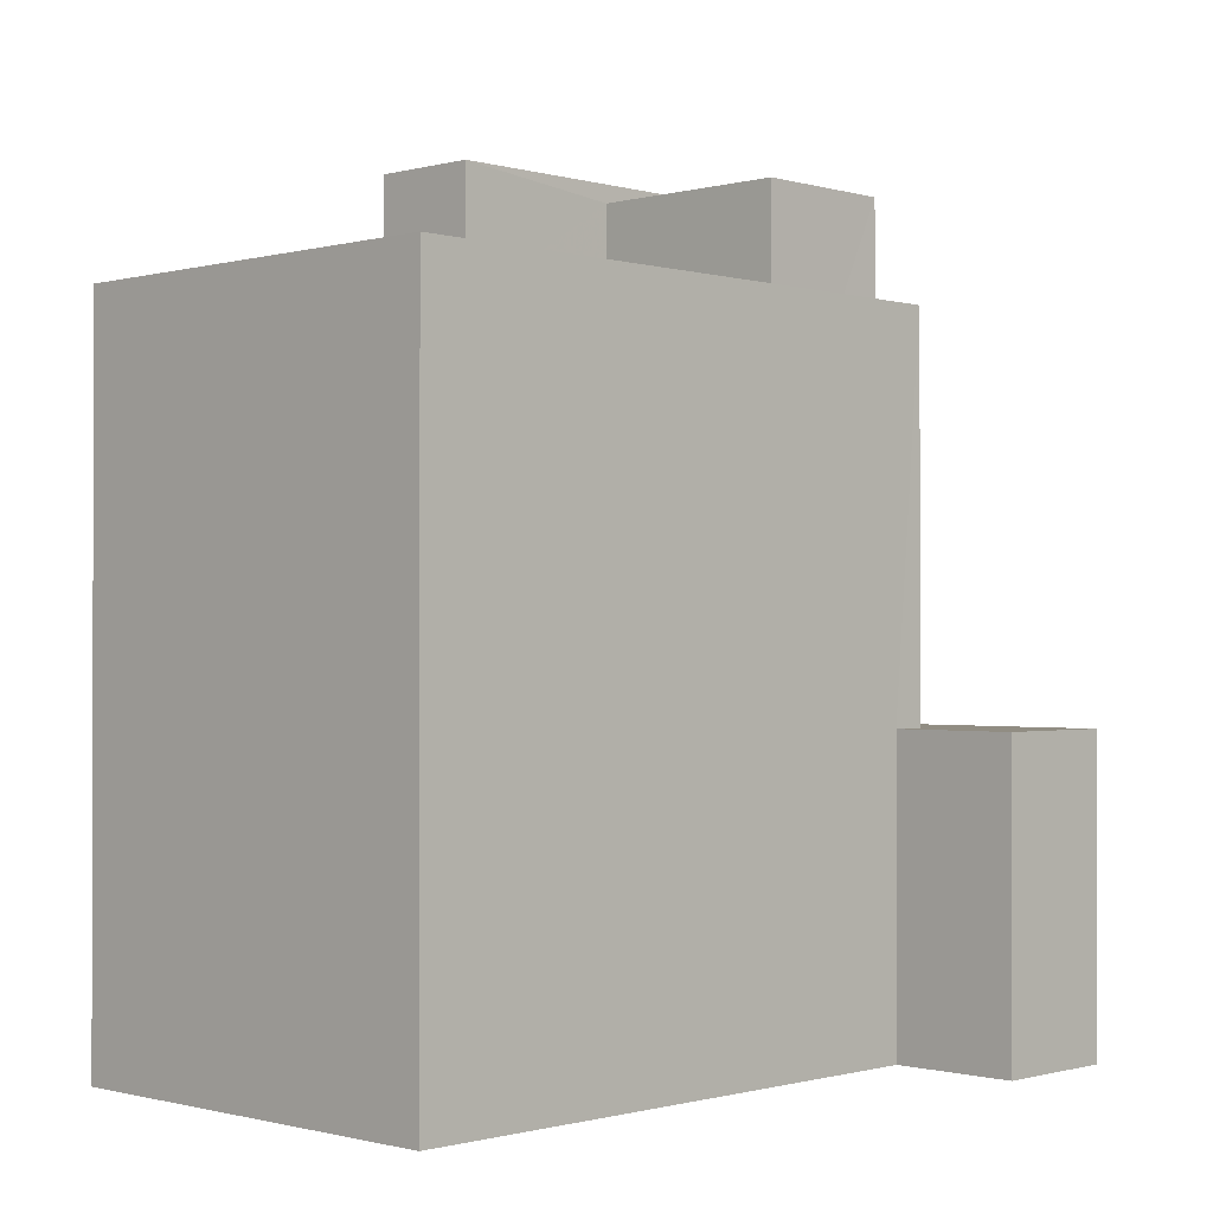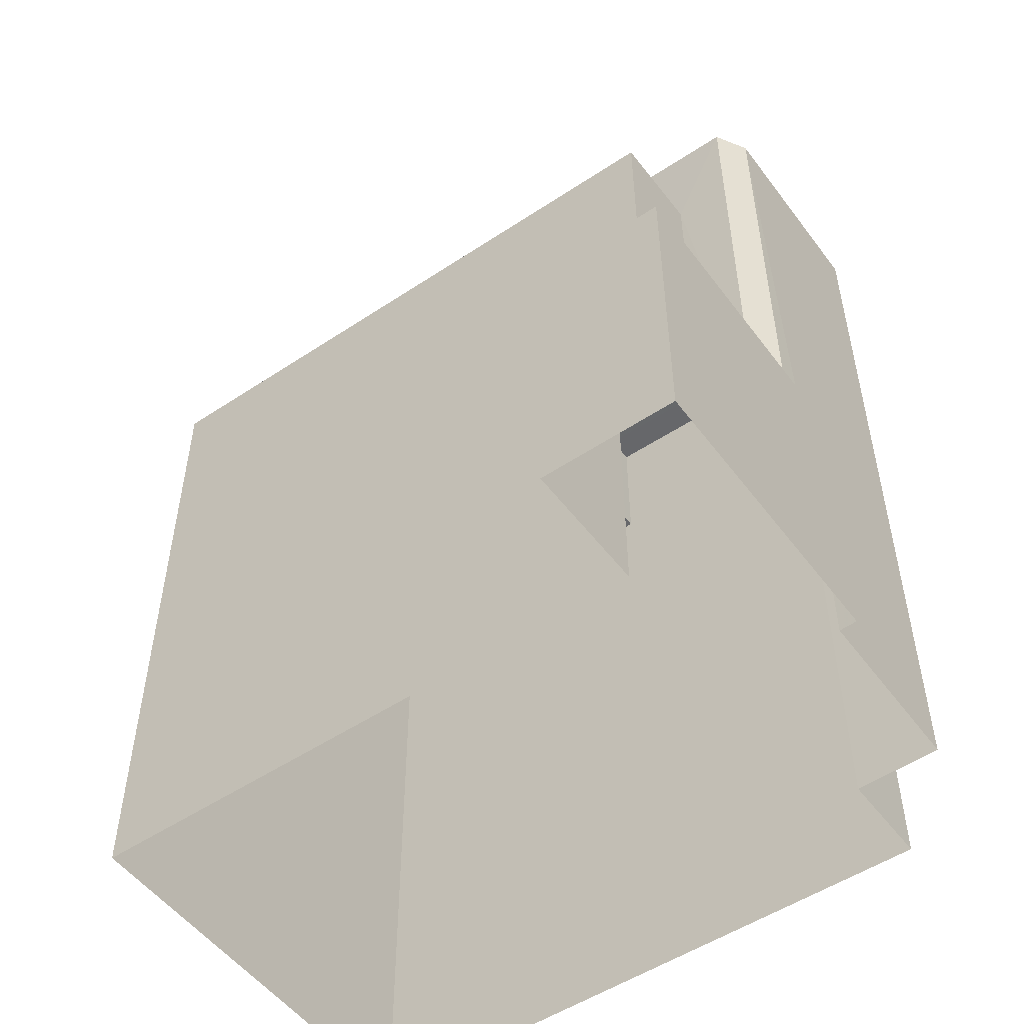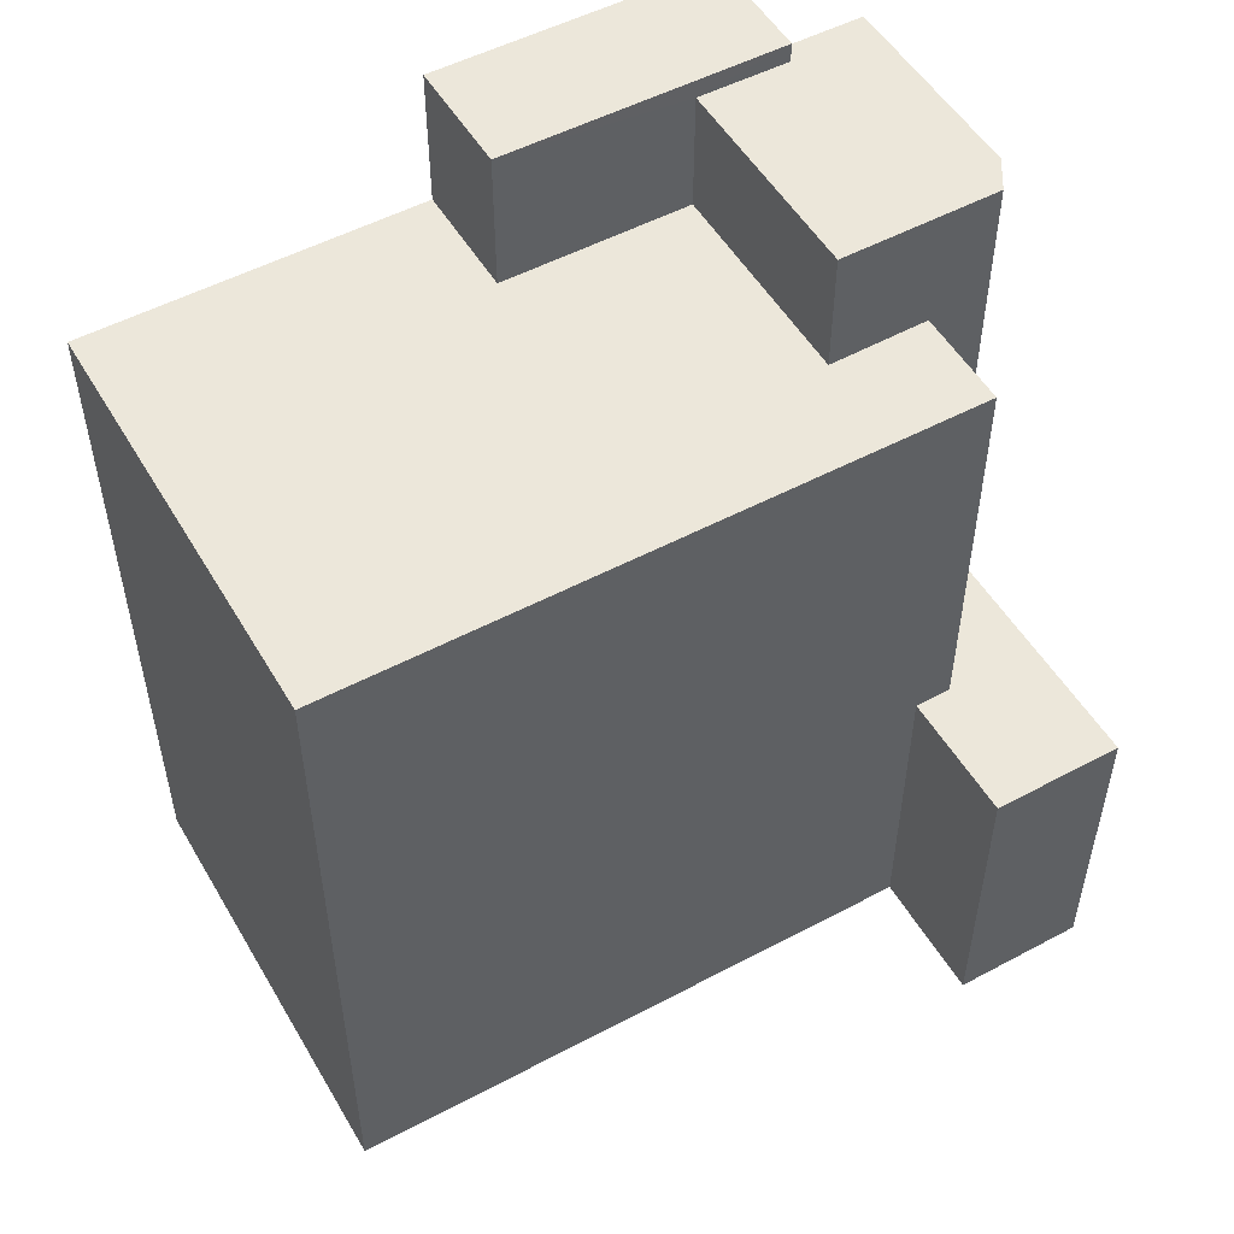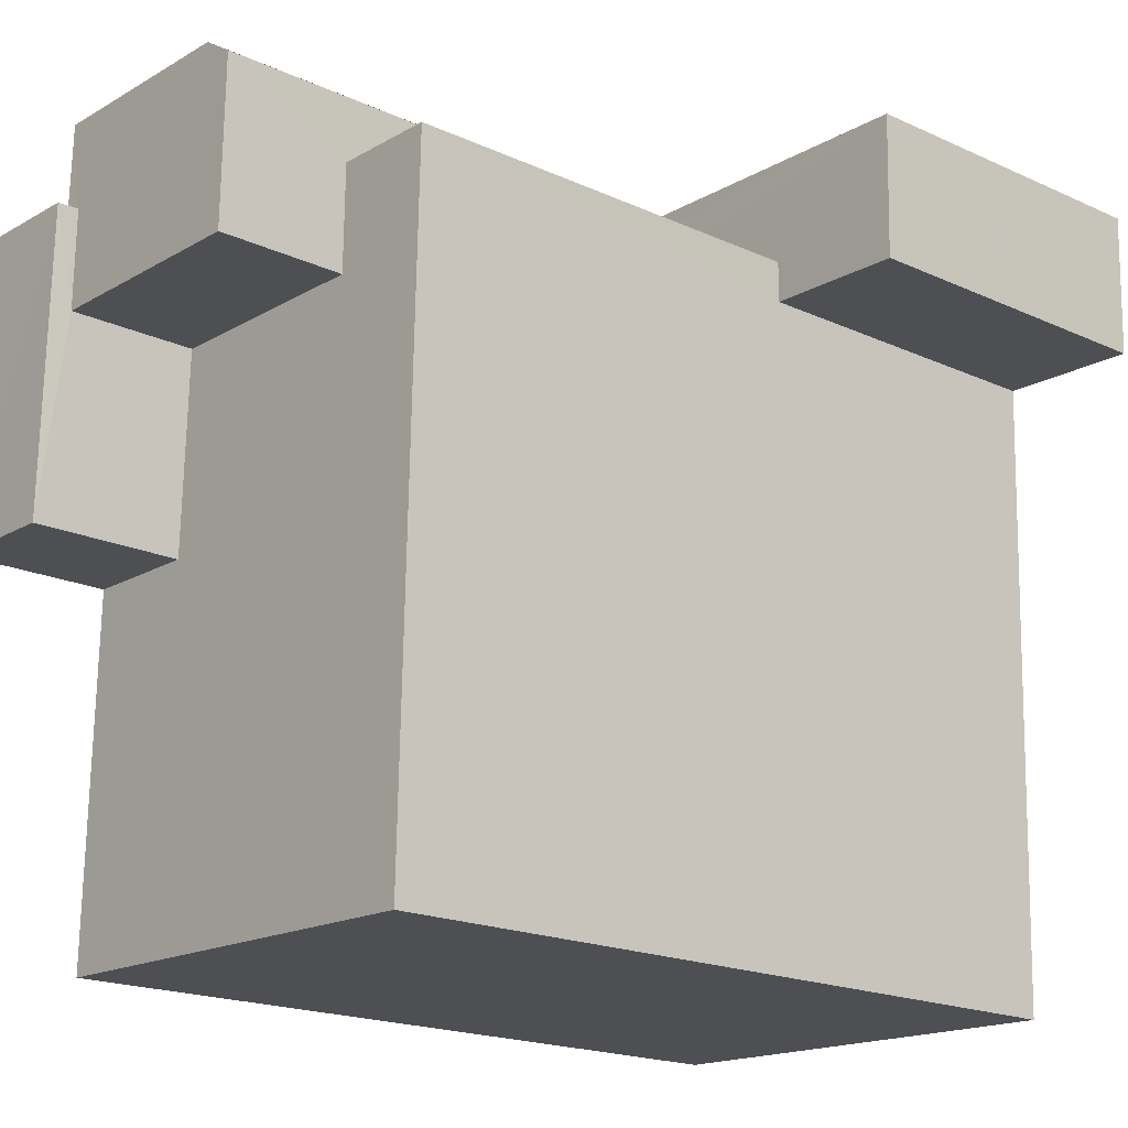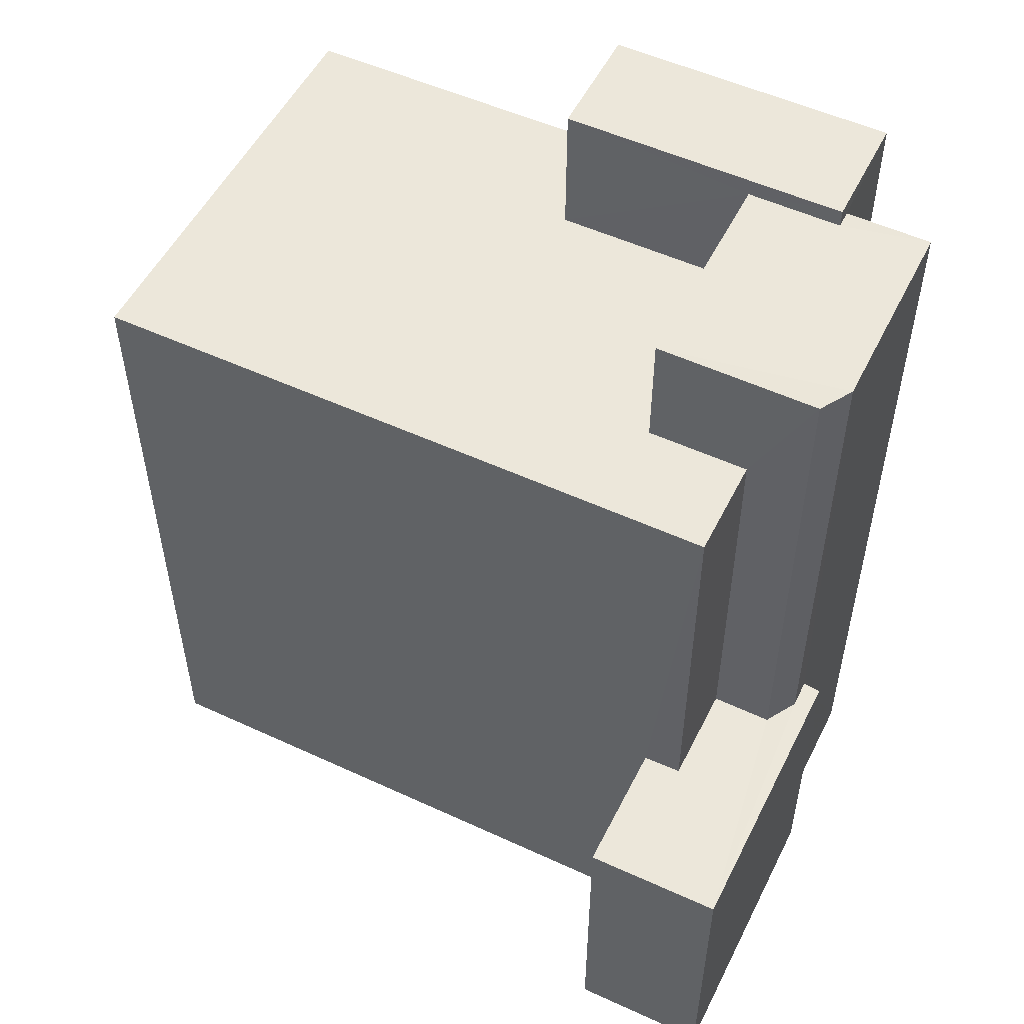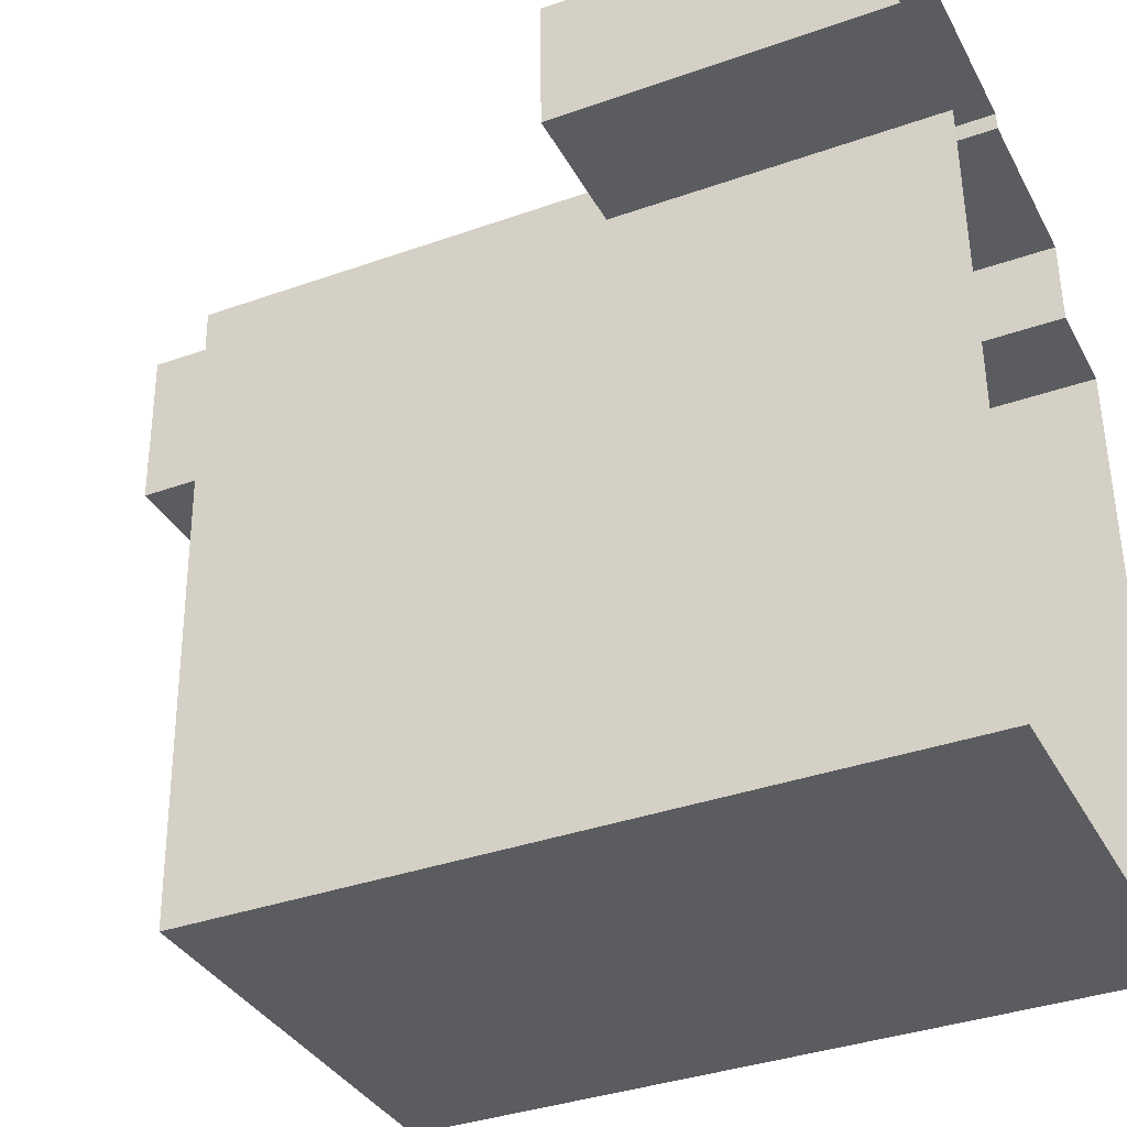
<metadata>
{"format":"obj","ext":"obj","renderer":"f3d","projection":"perspective","resolution":1024,"background":"white","views":[{"elev":-0.8,"azim":42.7,"up":"+Z"},{"elev":-52.2,"azim":124.2,"up":"+Z"},{"elev":52.1,"azim":58.7,"up":"+Z"},{"elev":-18.9,"azim":49.0,"up":"+Y"},{"elev":53.1,"azim":114.8,"up":"+Z"},{"elev":-36.4,"azim":114.9,"up":"+Y"}]}
</metadata>
<code>
v -3.724e+05 -1.045e+05 28.03
v -3.724e+05 -1.045e+05 28.03
v -3.724e+05 -1.045e+05 28.03
v -3.724e+05 -1.045e+05 28.03
v -3.724e+05 -1.045e+05 28.03
v -3.724e+05 -1.045e+05 28.03
v -3.724e+05 -1.045e+05 28.03
v -3.724e+05 -1.045e+05 28.03
v -3.724e+05 -1.045e+05 28.03
v -3.724e+05 -1.045e+05 28.03
v -3.724e+05 -1.045e+05 46.78
v -3.724e+05 -1.045e+05 46.78
v -3.724e+05 -1.045e+05 46.78
v -3.724e+05 -1.045e+05 46.78
v -3.724e+05 -1.045e+05 46.78
v -3.724e+05 -1.045e+05 46.78
v -3.724e+05 -1.045e+05 46.78
v -3.724e+05 -1.045e+05 46.78
v -3.724e+05 -1.045e+05 49.96
v -3.724e+05 -1.045e+05 49.96
v -3.724e+05 -1.045e+05 49.96
v -3.724e+05 -1.045e+05 49.96
v -3.724e+05 -1.045e+05 49.96
v -3.724e+05 -1.045e+05 49.96
v -3.724e+05 -1.045e+05 49.96
v -3.724e+05 -1.045e+05 36.27
v -3.724e+05 -1.045e+05 36.27
v -3.724e+05 -1.045e+05 36.27
v -3.724e+05 -1.045e+05 36.27
v -3.724e+05 -1.045e+05 36.27
v -3.724e+05 -1.045e+05 36.27
v -3.724e+05 -1.045e+05 36.27
v -3.724e+05 -1.045e+05 36.27
v -3.724e+05 -1.045e+05 36.27
v -3.724e+05 -1.045e+05 50.47
v -3.724e+05 -1.045e+05 50.47
v -3.724e+05 -1.045e+05 50.47
v -3.724e+05 -1.045e+05 50.47
f 1 2 3
f 2 4 3
f 5 6 7
f 7 1 3
f 5 7 8
f 9 3 10
f 8 7 9
f 7 3 9
f 11 12 13
f 14 13 15
f 11 16 12
f 14 15 17
f 15 12 18
f 13 12 15
f 19 20 21
f 22 21 23
f 23 20 24
f 23 24 25
f 21 20 23
f 26 27 28
f 27 29 28
f 30 28 31
f 32 29 33
f 32 33 34
f 31 29 32
f 28 29 31
f 35 36 37
f 35 38 36
f 34 33 8
f 9 34 8
f 15 38 35
f 17 15 35
f 30 31 16
f 31 19 16
f 16 21 12
f 16 19 21
f 30 16 11
f 28 30 11
f 29 6 5
f 29 27 6
f 1 26 13
f 13 26 11
f 1 7 26
f 11 26 28
f 18 21 22
f 18 12 21
f 3 4 25
f 23 25 36
f 36 25 37
f 25 4 37
f 14 2 1
f 13 14 1
f 2 17 4
f 4 17 37
f 2 14 17
f 37 17 35
f 7 6 27
f 26 7 27
f 29 5 8
f 33 29 8
f 10 25 24
f 10 3 25
f 31 20 19
f 31 32 20
f 18 22 15
f 15 22 38
f 38 22 36
f 22 23 36
f 9 10 34
f 10 24 34
f 34 20 32
f 34 24 20

</code>
